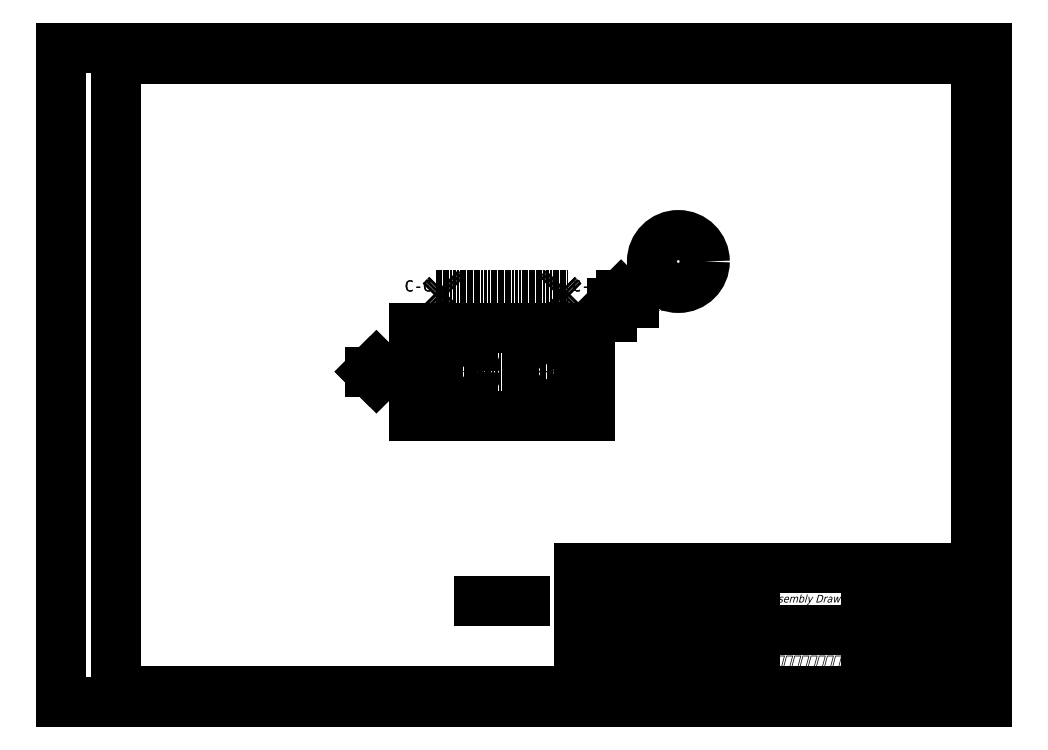
<metadata>
{"format":"dxf","ext":"dxf","renderer":"ezdxf+matplotlib","layout":"modelspace","background":"white","min_lineweight":24,"dpi":150}
</metadata>
<code>
0
SECTION
2
ENTITIES
0
LINE
8
6内框
10
235
20
5
30
0
11
235
21
12
31
0
0
LINE
8
6内框
10
235
20
12
30
0
11
235
21
19
31
0
0
LINE
8
6内框
10
235
20
19
30
0
11
235
21
26
31
0
0
LINE
8
6内框
10
235
20
26
30
0
11
235
21
33
31
0
0
LINE
8
6内框
10
235
20
33
30
0
11
235
21
40
31
0
0
LINE
8
6内框
10
235
20
40
30
0
11
235
21
47
31
0
0
LINE
8
6内框
10
235
20
47
30
0
11
235
21
54
31
0
0
LINE
8
6内框
10
235
20
54
30
0
11
235
21
61
31
0
0
LINE
8
6内框
10
235
20
61
30
0
11
245
21
61
31
0
0
LINE
8
6内框
10
245
20
61
30
0
11
255
21
61
31
0
0
LINE
8
6内框
10
255
20
61
30
0
11
271
21
61
31
0
0
LINE
8
6内框
10
271
20
61
30
0
11
287
21
61
31
0
0
LINE
8
6内框
10
287
20
61
30
0
11
299
21
61
31
0
0
LINE
8
6内框
10
299
20
61
30
0
11
315
21
61
31
0
0
LINE
8
6内框
10
315
20
61
30
0
11
321.5
21
61
31
0
0
LINE
8
6内框
10
321.5
20
61
30
0
11
328
21
61
31
0
0
LINE
8
6内框
10
328
20
61
30
0
11
334.5
21
61
31
0
0
LINE
8
6内框
10
334.5
20
61
30
0
11
341
21
61
31
0
0
LINE
8
6内框
10
341
20
61
30
0
11
353
21
61
31
0
0
LINE
8
6内框
10
353
20
61
30
0
11
365
21
61
31
0
0
LINE
8
6内框
10
365
20
61
30
0
11
415
21
61
31
0
0
LINE
8
6内框
10
245
20
61
30
0
11
245
21
33
31
0
0
LINE
8
6内框
10
255
20
61
30
0
11
255
21
33
31
0
0
LINE
8
6内框
10
271
20
61
30
0
11
271
21
33
31
0
0
LINE
8
6内框
10
287
20
61
30
0
11
287
21
33
31
0
0
LINE
8
6内框
10
299
20
61
30
0
11
299
21
33
31
0
0
LINE
8
6内框
10
315
20
61
30
0
11
315
21
5
31
0
0
LINE
8
6内框
10
235
20
33
30
0
11
315
21
33
31
0
0
LINE
8
6内框
10
235
20
40
30
0
11
315
21
40
31
0
0
LINE
8
6内框
10
235
20
26
30
0
11
247
21
26
31
0
0
LINE
8
6内框
10
247
20
26
30
0
11
259
21
26
31
0
0
LINE
8
6内框
10
259
20
26
30
0
11
275
21
26
31
0
0
LINE
8
6内框
10
275
20
26
30
0
11
287
21
26
31
0
0
LINE
8
6内框
10
287
20
26
30
0
11
299
21
26
31
0
0
LINE
8
6内框
10
299
20
26
30
0
11
315
21
26
31
0
0
LINE
8
6内框
10
247
20
33
30
0
11
247
21
5
31
0
0
LINE
8
6内框
10
259
20
33
30
0
11
259
21
5
31
0
0
LINE
8
6内框
10
275
20
33
30
0
11
275
21
5
31
0
0
LINE
8
6内框
10
287
20
33
30
0
11
287
21
5
31
0
0
LINE
8
6内框
10
299
20
33
30
0
11
299
21
5
31
0
0
LINE
8
6内框
10
315
20
33
30
0
11
365
21
33
31
0
0
LINE
8
6内框
10
365
20
5
30
0
11
365
21
14
31
0
0
LINE
8
6内框
10
365
20
14
30
0
11
365
21
23
31
0
0
LINE
8
6内框
10
365
20
23
30
0
11
365
21
33
31
0
0
LINE
8
6内框
10
365
20
33
30
0
11
365
21
61
31
0
0
LINE
8
6内框
10
415
20
44
30
0
11
365
21
44
31
0
0
LINE
8
6内框
10
415
20
32.99
30
0
11
365
21
33
31
0
0
LINE
8
6内框
10
365
20
14
30
0
11
415
21
14
31
0
0
LINE
8
6内框
10
415
20
23
30
0
11
365
21
23
31
0
0
LINE
8
6内框
10
391
20
33
30
0
11
391
21
14
31
0
0
LINE
8
6内框
10
403
20
33
30
0
11
403
21
14
31
0
0
LINE
8
6外框
10
371.5
20
23
30
0
11
371.5
21
14
31
0
0
LINE
8
6外框
10
378
20
23
30
0
11
378
21
14
31
0
0
LINE
8
6外框
10
384.5
20
23
30
0
11
384.5
21
14
31
0
0
LINE
8
6外框
10
235
20
19
30
0
11
315
21
19
31
0
0
LINE
8
6外框
10
235
20
12
30
0
11
315
21
12
31
0
0
LINE
8
6外框
10
235
20
47
30
0
11
315
21
47
31
0
0
LINE
8
6外框
10
235
20
54
30
0
11
315
21
54
31
0
0
MTEXT
8
3文字
10
240
20
36.5
30
0
40
3.5
41
10
46
3.646
71
5
1
标记
7
3.5号字体
0
MTEXT
8
3文字
10
250
20
36.5
30
0
40
3.5
41
10
46
3.704
71
5
1
处数
7
3.5号字体
0
MTEXT
8
3文字
10
263
20
36.5
30
0
40
3.5
41
16
46
3.675
71
5
1
分区
7
3.5号字体
0
MTEXT
8
3文字
10
279
20
36.5
30
0
40
2.5
41
16
46
9.626
71
5
1
更改文件号
7
5号字体
0
MTEXT
8
3文字
10
293
20
36.5
30
0
40
3.5
41
12
46
3.704
71
5
1
签名
7
3.5号字体
0
MTEXT
8
3文字
10
307
20
36.5
30
0
40
3.5
41
16
46
9.48
71
5
1
年月日
7
3.5号字体
0
MTEXT
8
3文字
10
241
20
29.5
30
0
40
3.5
41
12
46
3.675
71
5
1
设计
7
5号字体
0
MTEXT
8
3文字
10
253
20
29.5
30
0
40
3.5
41
12
46
9.568
71
5
1
签名
7
5号字体
0
MTEXT
8
3文字
10
267
20
29.5
30
0
40
3.5
41
16
46
3.646
71
5
1
年月日
7
3.5号字体
0
MTEXT
8
3文字
10
281
20
29.5
30
0
40
3.5
41
12
46
3.733
71
5
1
Standard
7
5号字体
0
MTEXT
8
3文字
10
293
20
29.5
30
0
40
3.5
41
12
46
9.568
71
5
1
签名
7
3.5号字体
0
MTEXT
8
3文字
10
307
20
29.5
30
0
40
3.5
41
16
46
3.646
71
5
1
年月日
7
3.5号字体
0
MTEXT
8
3文字
10
241
20
15.5
30
0
40
3.5
41
12
46
3.675
71
5
1
审核
7
3.5号字体
0
MTEXT
8
3文字
10
241
20
8.5
30
0
40
3.5
41
12
46
3.617
71
5
1
工艺
7
3.5号字体
0
MTEXT
8
3文字
10
281
20
8.5
30
0
40
3.5
41
12
46
3.733
71
5
1
批准
7
3.5号字体
0
MTEXT
8
3文字
10
340
20
47
30
0
40
3.5
41
50
46
3.704
71
5
1
Assembly Drawing
7
5号字体
0
MTEXT
8
3文字
10
378
20
28
30
0
40
3.5
41
26
46
3.646
71
5
1
阶段标记
7
3.5号字体
0
MTEXT
8
3文字
10
397
20
28
30
0
40
3.5
41
12
46
3.646
71
5
1
重量
7
3.5号字体
0
MTEXT
8
3文字
10
409
20
28
30
0
40
3.5
41
12
46
3.529
71
5
1
比例
7
3.5号字体
0
MTEXT
8
3文字
10
390
20
9.5
30
0
40
3.5
41
50
46
3.704
71
5
1
共 张 第 张
7
3.5号字体
0
MTEXT
8
3文字
10
390
20
52.5
30
0
40
3.5
41
50
46
3.704
71
5
1
Organization
7
5号字体
0
MTEXT
8
3文字
10
390
20
38.46
30
0
40
3.5
41
50
46
3.646
71
5
1
001
7
5号字体
0
LINE
8
6外框
10
0
20
0
30
0
11
1.82e-14
21
297
31
0
0
LINE
8
6外框
10
1.82e-14
20
297
30
0
11
420
21
297
31
0
0
LINE
8
6外框
10
420
20
297
30
0
11
420
21
0
31
0
0
LINE
8
6外框
10
420
20
0
30
0
11
0
21
0
31
0
0
LINE
8
6内框
10
25
20
5
30
0
11
415
21
5
31
0
0
LINE
8
6内框
10
415
20
5
30
0
11
415
21
292
31
0
0
LINE
8
6内框
10
415
20
292
30
0
11
25
21
292
31
0
0
LINE
8
6内框
10
25
20
292
30
0
11
25
21
5
31
0
0
MTEXT
8
3文字
10
340.3
20
18.85
30
0
40
5
41
50
46
5.292
71
5
1
（此处空白不填写）
7
5号字体
0
MTEXT
8
6内框
10
397
20
18.47
30
0
40
2
41
11.74
46
2.571
71
5
1
45kg
7
5号字体
0
MTEXT
8
6内框
10
409.2
20
18.59
30
0
40
2
41
12.02
46
2
71
5
1
1:1
7
5号字体
0
LINE
8
6外框
10
160
20
130
30
0
11
240
21
130
31
0
0
LINE
8
6外框
10
240
20
130
30
0
11
240
21
170
31
0
0
LINE
8
6外框
10
240
20
170
30
0
11
160
21
170
31
0
0
LINE
8
6外框
10
160
20
170
30
0
11
160
21
130
31
0
0
CIRCLE
8
6外框
10
180
20
150
30
0
40
8
0
CIRCLE
8
6外框
10
220
20
150
30
0
40
8
0
LINE
8
4中心线
10
150
20
150
30
0
11
250
21
150
31
0
0
DIMENSION
8
1细实线
280
0
3
Standard
10
160
20
105
30
0
70
32
71
5
1
None
13
160
23
130
33
0
14
240
24
130
34
0
50
0
0
DIMENSION
8
1细实线
280
0
3
Standard
10
188
20
150.1
30
0
70
35
71
5
1
None
15
172
25
149.9
35
0
0
DIMENSION
8
1细实线
280
0
3
Standard
10
228
20
150.3
30
0
70
35
71
5
1
None
15
212
25
149.7
35
0
0
LINE
8
3文字
10
250
20
175
30
0
11
250
21
181
31
0
0
LINE
8
3文字
10
250
20
181
30
0
11
254
21
185
31
0
0
LINE
8
3文字
10
254
20
185
30
0
11
260
21
185
31
0
0
LINE
8
3文字
10
250
20
181
30
0
11
260
21
181
31
0
0
TEXT
8
3文字
10
255
20
183
30
0
40
2.5
1
精铣
7
chinese
72
1
11
255
21
183
31
0
73
1
0
TEXT
8
3文字
10
262
20
180
30
0
40
2.5
1
Ra0.8
7
chinese
72
1
11
262
21
180
31
0
73
1
0
TEXT
8
3文字
10
262
20
177
30
0
40
2
1
Lay =, λc 0.25
7
chinese
72
1
11
262
21
177
31
0
73
1
0
LINE
8
3文字
10
140
20
150
30
0
11
170
21
150
31
0
0
LINE
8
3文字
10
140
20
150
30
0
11
143
21
153
31
0
0
LINE
8
3文字
10
140
20
150
30
0
11
143
21
147
31
0
0
LINE
8
3文字
10
164
20
150
30
0
11
164
21
155
31
0
0
CIRCLE
8
3文字
10
164
20
156
30
0
40
1
0
TEXT
8
3文字
10
155
20
153
30
0
40
2.5
1
V
7
chinese
72
1
11
155
21
153
31
0
73
1
0
TEXT
8
3文字
10
155
20
147
30
0
40
2.5
1
6-50
7
chinese
72
1
11
155
21
147
31
0
73
1
0
LINE
8
4中心线
10
170
20
185
30
0
11
230
21
185
31
0
0
LINE
8
4中心线
10
172
20
188
30
0
11
175
21
185
31
0
0
LINE
8
4中心线
10
172
20
182
30
0
11
175
21
185
31
0
0
LINE
8
4中心线
10
228
20
188
30
0
11
225
21
185
31
0
0
LINE
8
4中心线
10
228
20
182
30
0
11
225
21
185
31
0
0
TEXT
8
4中心线
10
162
20
185
30
0
40
5
1
C-C
7
chinese
72
1
11
162
21
185
31
0
73
1
0
TEXT
8
4中心线
10
238
20
185
30
0
40
5
1
C-C
7
chinese
72
1
11
238
21
185
31
0
73
1
0
TEXT
8
3文字
10
200
20
50
30
0
40
5
1
剖视图 C-C
7
chinese
72
1
11
200
21
50
31
0
73
1
0
LINE
8
3文字
10
189.5
20
46
30
0
11
210.5
21
46
31
0
0
LINE
8
4中心线
10
170
20
185
30
0
11
230
21
185
31
0
0
LINE
8
4中心线
10
172
20
188
30
0
11
175
21
185
31
0
0
LINE
8
4中心线
10
172
20
182
30
0
11
175
21
185
31
0
0
LINE
8
4中心线
10
228
20
188
30
0
11
225
21
185
31
0
0
LINE
8
4中心线
10
228
20
182
30
0
11
225
21
185
31
0
0
TEXT
8
4中心线
10
162
20
185
30
0
40
5
1
C-C
7
chinese
72
1
11
162
21
185
31
0
73
1
0
TEXT
8
4中心线
10
238
20
185
30
0
40
5
1
C-C
7
chinese
72
1
11
238
21
185
31
0
73
1
0
CIRCLE
8
2粗实线
10
280
20
200
30
0
40
12
0
TEXT
8
2粗实线
10
280
20
214.4
30
0
40
5
1
D
7
chinese
72
1
11
280
21
214.4
31
0
73
1
0
TEXT
8
2粗实线
10
280
20
185.6
30
0
40
3.5
1
5:1
7
chinese
72
1
11
280
21
185.6
31
0
73
1
0
VIEWPORT
8
0
10
0
20
0
30
0
40
300
41
220
68
1
69
1
12
0
22
0
13
0
23
0
14
10
24
10
15
10
25
10
16
0
26
0
36
1
17
0
27
0
37
0
42
50
43
0
44
0
45
1
50
0
51
0
72
100
90
557152
1

281
0
71
1
74
0
110
0
120
0
130
0
111
1
121
0
131
0
112
0
122
1
132
0
79
0
146
0
170
0
61
5
348
2F
282
1
141
0
142
0
63
256
0
ENDSEC
0
EOF

</code>
